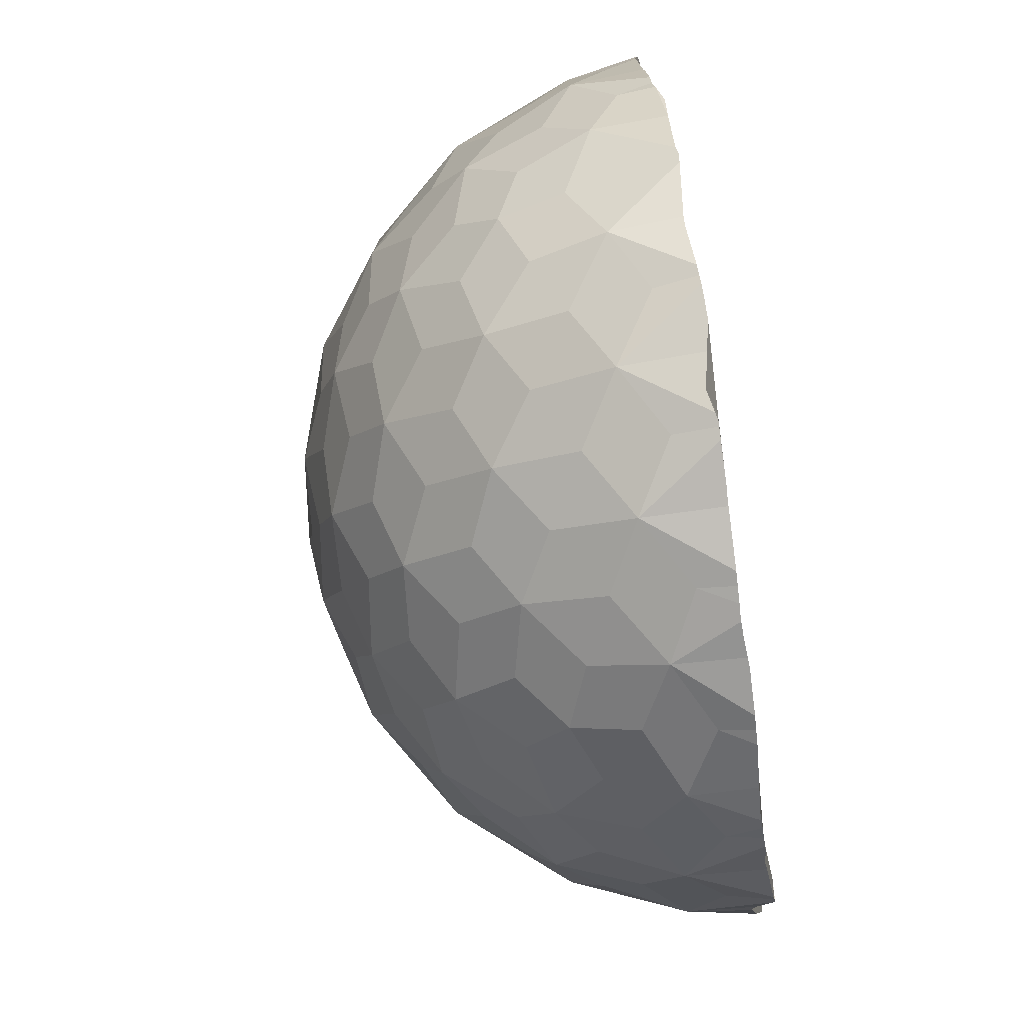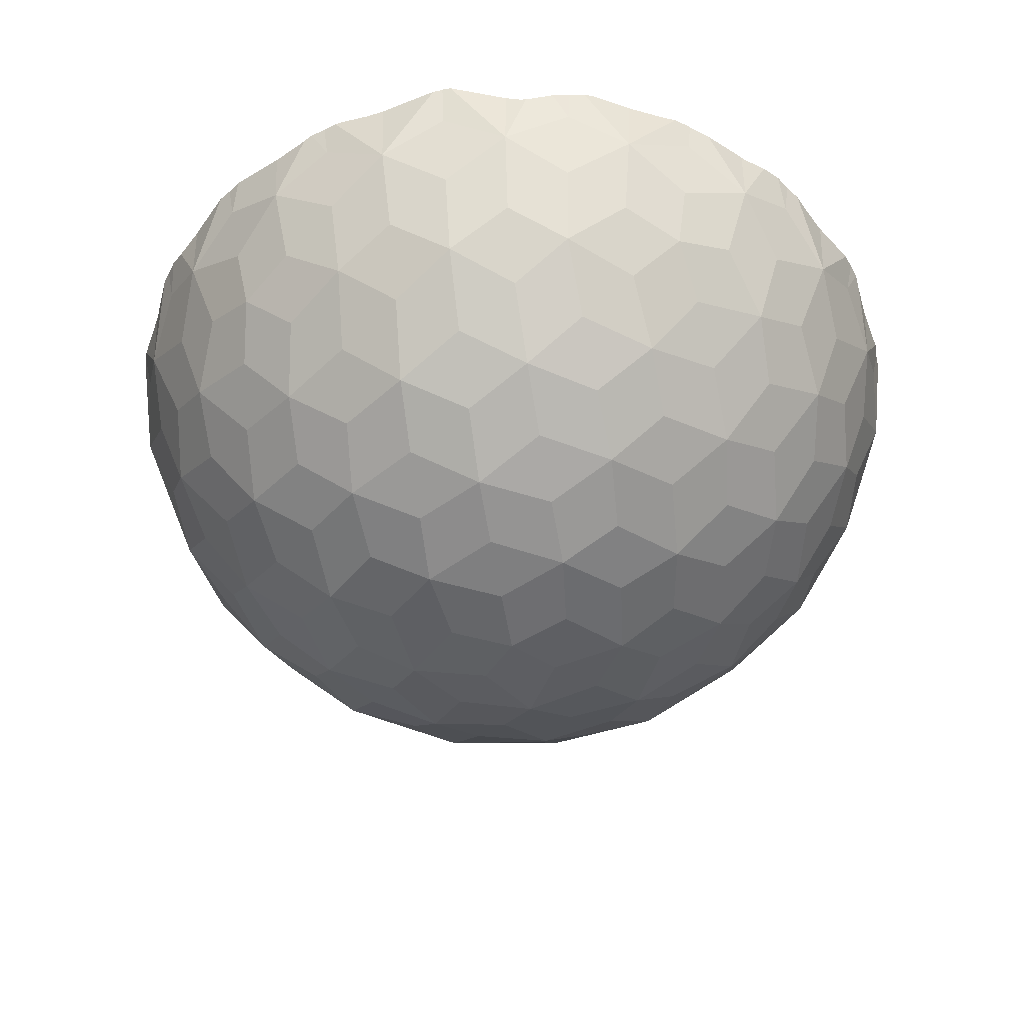
<metadata>
{"format":"obj","ext":"obj","renderer":"f3d","projection":"perspective","resolution":1024,"background":"white","views":[{"elev":-78.0,"azim":98.3,"up":"+Z"},{"elev":-47.0,"azim":-116.2,"up":"+Y"}]}
</metadata>
<code>
v  57.37 -14.08 28.6
v  58.09 -20.58 18.81
v  62.97 -15.57 9.824
v  61.01 -9.47 19.6
v  60.67 -21.52 0
v  62.97 -15.57 -9.824
v  63.95 -9.968 0
v  58.09 -20.58 -18.81
v  57.37 -14.08 -28.6
v  61.01 -9.47 -19.6
v  50 -18.8 36.33
v  47.69 -28.23 34.65
v  53 -24.8 27.09
v  47 -34.51 27.09
v  53.93 -32.09 18.01
v  57.66 -27.02 9.278
v  51.07 -37.69 9.278
v  56.07 -33.41 0
v  57.66 -27.02 -9.278
v  51.07 -37.69 -9.278
v  53.93 -32.09 -18.01
v  53 -24.8 -27.09
v  47 -34.51 -27.09
v  47.69 -28.23 -34.65
v  50 -18.8 -36.33
v  44.93 -14.08 -45.73
v  35.84 -20.58 -49.44
v  28.8 -15.57 -56.85
v  37.49 -9.47 -51.97
v  18.75 -21.52 -57.7
v  10.12 -15.57 -62.92
v  19.76 -9.968 -60.82
v  0.061 -20.58 -61.06
v  -9.469 -14.08 -63.4
v  0.2154 -9.47 -64.08
v  42.14 -24.8 -42.04
v  40.28 -34.51 -36.33
v  33.8 -32.09 -45.73
v  26.64 -27.02 -51.97
v  24.6 -37.69 -45.7
v  17.33 -33.41 -53.32
v  8.993 -27.02 -57.7
v  6.956 -37.69 -51.43
v  -0.4635 -32.09 -56.86
v  -9.383 -24.8 -58.78
v  -11.24 -34.51 -53.07
v  -18.22 -28.23 -56.07
v  -19.1 -18.8 -58.78
v  -29.61 -14.08 -56.86
v  -35.94 -20.58 -49.36
v  -45.17 -15.57 -44.96
v  -37.84 -9.47 -51.71
v  -49.08 -21.52 -35.66
v  -56.72 -15.57 -29.06
v  -51.74 -9.968 -37.59
v  -58.05 -20.58 -18.93
v  -63.23 -14.08 -10.59
v  -60.88 -9.47 -20.01
v  -26.96 -24.8 -53.07
v  -22.1 -34.51 -49.54
v  -33.05 -32.09 -46.27
v  -41.19 -27.02 -41.4
v  -35.86 -37.69 -37.52
v  -45.36 -33.41 -32.96
v  -52.1 -27.02 -26.38
v  -46.77 -37.69 -22.51
v  -54.22 -32.09 -17.13
v  -58.8 -24.8 -9.239
v  -53.94 -34.51 -5.71
v  -58.95 -28.23 0
v  -61.8 -18.8 0
v  -63.23 -14.08 10.59
v  -58.05 -20.58 18.93
v  -56.72 -15.57 29.06
v  -60.88 -9.47 20.01
v  -49.08 -21.52 35.66
v  -45.17 -15.57 44.96
v  -51.74 -9.968 37.59
v  -35.94 -20.58 49.36
v  -29.61 -14.08 56.86
v  -37.84 -9.47 51.71
v  -58.8 -24.8 9.239
v  -53.94 -34.51 5.71
v  -54.22 -32.09 17.13
v  -52.1 -27.02 26.38
v  -46.77 -37.69 22.51
v  -45.36 -33.41 32.96
v  -41.19 -27.02 41.4
v  -35.86 -37.69 37.52
v  -33.05 -32.09 46.27
v  -26.96 -24.8 53.07
v  -22.1 -34.51 49.54
v  -18.22 -28.23 56.07
v  -19.1 -18.8 58.78
v  -9.469 -14.08 63.4
v  0.061 -20.58 61.06
v  10.12 -15.57 62.92
v  0.2155 -9.47 64.08
v  18.75 -21.52 57.7
v  28.8 -15.57 56.85
v  19.76 -9.968 60.82
v  35.84 -20.58 49.44
v  44.93 -14.08 45.73
v  37.49 -9.47 51.97
v  -9.383 -24.8 58.78
v  -11.24 -34.51 53.07
v  -0.4634 -32.09 56.86
v  8.993 -27.02 57.7
v  6.956 -37.69 51.43
v  17.33 -33.41 53.32
v  26.64 -27.02 51.97
v  24.6 -37.69 45.7
v  33.8 -32.09 45.73
v  42.14 -24.8 42.04
v  40.28 -34.51 36.33
v  51.87 -8.971 -37.69
v  -19.81 -8.971 -60.98
v  -64.12 -8.971 0
v  -19.81 -8.971 60.98
v  51.87 -8.971 37.69
v  0 -64.67 0
v  -7.859 -63 -5.71
v  -5.566 -62.16 -17.13
v  3.002 -63 -9.239
v  6.038 -60.68 -18.58
v  14.57 -62.16 -10.59
v  9.714 -63 0
v  -13.37 -58.23 -22.47
v  -10.71 -54.82 -32.96
v  -2.388 -58.23 -26.04
v  0.8025 -53.36 -35.04
v  9.109 -57.71 -28.03
v  17.24 -58.23 -19.66
v  19.94 -53.36 -28.82
v  28.03 -54.82 -20.37
v  24.03 -58.23 -10.32
v  -18.31 -48.53 -37.52
v  -15.03 -43.22 -46.27
v  -7.245 -48.53 -41.12
v  -3.83 -40.96 -49.08
v  4.007 -47.56 -44.12
v  11.94 -50.94 -36.74
v  14.68 -42.84 -45.17
v  22.69 -47.56 -38.05
v  30.03 -48.53 -29.01
v  31.95 -40.96 -37.46
v  39.36 -43.22 -28.6
v  36.87 -48.53 -19.6
v  -7.859 -63 5.71
v  -18.01 -62.16 0
v  -15.81 -60.68 -11.49
v  -25.5 -58.23 5.775
v  -34.65 -54.82 0
v  -25.5 -58.23 -5.775
v  -33.07 -53.36 -11.59
v  -23.85 -57.71 -17.33
v  -21.24 -53.36 -27.87
v  -41.34 -48.53 5.815
v  -48.65 -43.22 0
v  -41.34 -48.53 -5.815
v  -47.87 -40.96 -11.52
v  -40.72 -47.56 -17.45
v  -31.25 -50.94 -22.7
v  -38.42 -42.84 -27.91
v  -29.18 -47.56 -33.34
v  -25.75 -40.96 -41.96
v  3.002 -63 9.239
v  -5.566 -62.16 17.13
v  -15.81 -60.68 11.49
v  -2.388 -58.23 26.04
v  -10.71 -54.82 32.96
v  -13.37 -58.23 22.47
v  -21.24 -53.36 27.87
v  -23.85 -57.71 17.33
v  -33.07 -53.36 11.59
v  -7.245 -48.53 41.12
v  -15.03 -43.22 46.27
v  -18.31 -48.53 37.52
v  -25.75 -40.96 41.96
v  -29.18 -47.56 33.34
v  -31.25 -50.94 22.7
v  -38.42 -42.84 27.91
v  -40.72 -47.56 17.45
v  -47.87 -40.96 11.53
v  14.57 -62.16 10.59
v  6.038 -60.68 18.58
v  24.03 -58.23 10.32
v  28.03 -54.82 20.37
v  17.24 -58.23 19.66
v  19.94 -53.36 28.82
v  9.109 -57.71 28.03
v  0.8026 -53.36 35.04
v  36.87 -48.53 19.6
v  39.36 -43.22 28.6
v  30.03 -48.53 29.01
v  31.95 -40.96 37.46
v  22.69 -47.56 38.05
v  11.94 -50.94 36.74
v  14.68 -42.84 45.17
v  4.007 -47.56 44.12
v  -3.83 -40.96 49.08
v  19.54 -60.68 0
v  33.57 -53.36 -10.06
v  29.48 -57.71 0
v  33.57 -53.36 10.06
v  45.5 -40.96 -18.81
v  43.2 -47.56 -9.824
v  38.63 -50.94 0
v  47.49 -42.84 0
v  43.2 -47.56 9.824
v  45.5 -40.96 18.81
v  -63.64 -4.876 11.25
v  -63.75 -4.767 10.39
v  -63.2 -4.248 15.05
v  -62.82 -4.553 17.92
v  -61.93 -4.761 20.22
v  -61.17 -4.985 22.58
v  -57.35 -5.019 29.31
v  -57.52 -5.048 29.01
v  -59.38 -5.19 25.71
v  -59.88 -5.163 24.82
v  -17.7 -4.486 62.86
v  -20.11 -4.875 61.9
v  -9.832 -4.395 63.86
v  -12.01 -4.467 63.58
v  -14.99 -4.161 63.22
v  -28.63 -5.452 57.9
v  -29.58 -5.291 57.39
v  -25.42 -5.535 59.66
v  -24.18 -5.519 60.35
v  -23.26 -5.349 60.86
v  -65.11 -4.764 0
v  -65.06 -5.147 3.401
v  -65.15 -4.685 -0.7269
v  -65.2 -4.755 -2.82
v  -64.79 -4.792 -4.924
v  -63.77 -4.486 -10.38
v  2.269 -4.556 65.24
v  0.0837 -4.517 65.2
v  10.15 -4.841 63.62
v  4.011 -4.56 64.89
v  -2.32 -4.483 65.3
v  -3.397 -4.45 65.09
v  -21.8 -4.181 -61.58
v  -20.17 -4.149 -62.06
v  -22.42 -4.196 -61.39
v  -29.6 -4.455 -57.43
v  44.37 -3.957 -47.11
v  45.51 -3.942 -45.9
v  39.73 -3.409 -52.1
v  38.44 -3.312 -53
v  52.12 -3.186 -39.74
v  53.02 -3.058 -38.48
v  53.94 -3.315 -37.19
v  53.99 -3.34 -37.08
v  57.73 -3.329 -29.14
v  62.54 -4.318 18.75
v  62.1 -4.185 20.1
v  62.74 -4.316 18.18
v  63.67 -4.399 10.01
v  65.15 -5.05 2.545
v  64.85 -4.788 4.072
v  64.36 -4.562 6.543
v  63.9 -4.406 8.851
v  64.97 -5.492 0
v  64.96 -5.659 -0.9479
v  65.06 -5.491 -2.85
v  63.63 -4.921 -10
v  18.56 -3.877 -62.73
v  20.19 -3.83 -62.15
v  10.15 -4.053 -63.67
v  11.16 -4.031 -63.55
v  12.45 -3.956 -63.41
v  20.96 -3.812 -61.93
v  21.97 -4.07 -61.58
v  24.84 -4.771 -59.9
v  29.22 -3.822 -57.49
v  33.2 -3.105 -55.72
v  36.49 -3.18 -54.22
v  37.44 -3.226 -53.78
v  6.727 -4.125 -64.36
v  2.041 -4.236 -65.31
v  0.0777 -4.29 -65.25
v  -53.77 -3.253 -37.46
v  -52.97 -3.264 -38.49
v  -57 -5.327 -30.05
v  -57.32 -5.53 -29.3
v  -52.91 -3.357 -38.55
v  -52.11 -3.486 -39.67
v  -48 -3.916 -43.39
v  -45.63 -4.191 -45.53
v  -33.74 -4.652 -55.47
v  -35.14 -4.592 -54.82
v  -36.46 -4.542 -54.21
v  -38.4 -4.449 -52.71
v  -40.1 -4.374 -51.55
v  -43.81 -4.447 -47.5
v  -41.21 -4.309 -50.35
v  -42.15 -5.522 49.2
v  -45.6 -5.013 45.49
v  -40.49 -5.235 51.05
v  -38.34 -4.945 52.61
v  -45.76 -4.984 45.35
v  -49.49 -5.014 41.93
v  -51.44 -4.646 40.18
v  -52.76 -4.407 38.33
v  12.84 -5.241 63.28
v  16.67 -5.708 62.82
v  17.27 -5.655 62.76
v  20.09 -5.341 61.82
v  22.57 -5.081 61.16
v  29.19 -4.568 57.45
v  28.23 -4.557 57.99
v  26.55 -4.544 58.95
v  63.36 -4.731 -12.5
v  63.4 -4.736 -12.14
v  63.43 -4.767 -11.86
v  62.75 -4.523 -18.03
v  62.04 -4.463 -20.07
v  -11.24 -4.018 -63.7
v  -9.842 -4.126 -63.87
v  -18.03 -4.099 -62.84
v  -61.91 -4.849 -20.21
v  -62.81 -4.41 -18.03
v  -63.45 -4.337 -13
v  -62.99 -4.143 -16.74
v  -58.38 -6.09 -27.35
v  -58.88 -6.098 -26.48
v  -61 -5.377 -22.82
v  54.29 -4.403 36.32
v  52.74 -4.444 38.32
v  57.71 -4.003 29.1
v  55.49 -4.426 33.76
v  54.68 -4.358 35.49
v  47.6 -4.211 43.91
v  45.53 -3.732 45.89
v  50.71 -4.504 40.97
v  51.25 -4.509 40.47
v  39.69 -3.313 52.16
v  37.7 -4.116 53.27
v  42.92 -3.11 48.72
v  58.44 -3.899 27.78
v  53.98 -3.938 32.25
v  61.59 -3.994 22.07
v  61.64 -4.009 21.87
v  54.34 -4.811 14.56
v  60.93 -3.913 23.26
v  45.31 -4.312 23.58
v  63.36 -4.487 5.538
v  55.05 -4.696 -20.81
v  46.03 -4.92 -11.79
v  54.7 -5.82 -3.126
v  46.39 -5.595 -29.47
v  58.16 -3.315 -28.36
v  59.74 -3.278 -25.5
v  37.73 -3.937 -38.14
v  29.06 -4.036 -46.8
v  20.4 -3.391 -55.46
v  2.716 -4.384 -55.11
v  11.38 -4.112 -46.44
v  -4.757 -4.446 -64.83
v  -4.913 -4.39 -64.8
v  -5.947 -4.476 -63.77
v  -2.231 -4.364 -65.32
v  -0.5462 -4.306 -65.27
v  -6.65 -4.354 -64.47
v  -32.65 -4.632 -54.39
v  -41.68 -4.134 -45.37
v  -50.7 -3.092 -36.34
v  -51.06 -4.292 -18.66
v  -42.04 -3.596 -27.68
v  -60.08 -4.592 -9.636
v  -60.44 -5.331 8.049
v  -51.42 -3.676 -0.9727
v  -51.78 -3.739 16.71
v  -52.13 -4.596 34.4
v  -43.11 -3.654 25.38
v  -56.27 -4.77 31.73
v  -54.15 -4.643 36.41
v  -43.47 -6.213 43.06
v  -36.9 -4.707 53.82
v  -34.81 -4.81 51.72
v  -31.95 -4.864 56.3
v  -36.33 -4.723 54.26
v  -17.12 -3.531 51.37
v  -25.79 -4.155 42.7
v  -8.459 -3.995 60.03
v  9.226 -4.267 59.67
v  18.25 -4.324 50.65
v  35.93 -4.572 50.29
v  32.72 -4.62 55.83
v  44.96 -3.908 41.27
v  36.29 -4.703 32.6
v  27.27 -5.148 41.63
v  27.63 -4.52 23.94
v  18.61 -3.24 32.96
v  36.65 -3.488 14.92
v  27.99 -5.047 6.255
v  18.97 -4.582 15.28
v  45.67 -5.254 5.896
v  37.01 -5.476 -2.767
v  28.35 -4.28 -11.43
v  19.32 -4.64 -2.408
v  37.37 -3.897 -20.45
v  28.71 -5.848 -29.12
v  19.68 -2.682 -20.09
v  20.04 -4.18 -37.78
v  11.02 -3.689 -28.76
v  2.357 -3.294 -37.42
v  -6.306 -5.191 -46.08
v  -14.97 -4.46 -54.75
v  -23.99 -3.208 -45.72
v  -15.33 -3.272 -37.06
v  -33.01 -5.245 -36.7
v  -24.35 -5.118 -28.04
v  -33.37 -1.849 -19.02
v  -24.71 -4.436 -10.35
v  -15.69 -3.295 -19.38
v  -42.39 -4.535 -9.995
v  -33.73 -5.36 -1.331
v  -42.75 -3.797 7.691
v  -34.09 -4.396 16.35
v  -25.07 -4.234 7.332
v  -25.43 -4.637 25.02
v  -16.4 -4.187 15.99
v  -34.45 -5.9 34.04
v  -16.76 -4.177 33.68
v  -8.1 -5.352 42.34
v  0.5629 -4.396 51.01
v  9.585 -4.984 41.98
v  0.9217 -5.401 33.32
v  9.944 -4.565 24.3
v  1.28 -4.488 15.64
v  -7.742 -3.879 24.66
v  10.3 -3.91 6.614
v  1.639 -4.39 -2.049
v  -7.383 -4.401 6.973
v  10.66 -3.088 -11.07
v  1.998 -4.549 -19.73
v  -7.024 -5.151 -10.71
v  -6.665 -4.46 -28.4
v  -16.05 -4.755 -1.69
v  61.76 -4.431 -21.09
v  61.53 -4.144 -22.16
g water
f 1 2 3 4
f 3 5 6 7
f 6 8 9 10
f 1 11 12 13
f 12 14 15 13
f 15 2 1 13
f 15 16 3 2
f 15 17 18 16
f 18 5 3 16
f 18 19 6 5
f 18 20 21 19
f 21 8 6 19
f 21 22 9 8
f 21 23 24 22
f 24 25 9 22
f 26 27 28 29
f 28 30 31 32
f 31 33 34 35
f 26 25 24 36
f 24 37 38 36
f 38 27 26 36
f 38 39 28 27
f 38 40 41 39
f 41 30 28 39
f 41 42 31 30
f 41 43 44 42
f 44 33 31 42
f 44 45 34 33
f 44 46 47 45
f 47 48 34 45
f 49 50 51 52
f 51 53 54 55
f 54 56 57 58
f 49 48 47 59
f 47 60 61 59
f 61 50 49 59
f 61 62 51 50
f 61 63 64 62
f 64 53 51 62
f 64 65 54 53
f 64 66 67 65
f 67 56 54 65
f 67 68 57 56
f 67 69 70 68
f 70 71 57 68
f 72 73 74 75
f 74 76 77 78
f 77 79 80 81
f 72 71 70 82
f 70 83 84 82
f 84 73 72 82
f 84 85 74 73
f 84 86 87 85
f 87 76 74 85
f 87 88 77 76
f 87 89 90 88
f 90 79 77 88
f 90 91 80 79
f 90 92 93 91
f 93 94 80 91
f 95 96 97 98
f 97 99 100 101
f 100 102 103 104
f 95 94 93 105
f 93 106 107 105
f 107 96 95 105
f 107 108 97 96
f 107 109 110 108
f 110 99 97 108
f 110 111 100 99
f 110 112 113 111
f 113 102 100 111
f 113 114 103 102
f 113 115 12 114
f 12 11 103 114
f 26 116 9 25
f 49 117 34 48
f 72 118 57 71
f 95 119 80 94
f 1 120 103 11
f 121 122 123 124
f 123 125 126 124
f 126 127 121 124
f 123 128 129 130
f 129 131 132 130
f 132 125 123 130
f 132 133 126 125
f 132 134 135 133
f 135 136 126 133
f 129 137 138 139
f 138 140 141 139
f 141 131 129 139
f 141 142 132 131
f 141 143 144 142
f 144 134 132 142
f 144 145 135 134
f 144 146 147 145
f 147 148 135 145
f 138 60 47 46
f 44 140 138 46
f 44 43 141 140
f 41 143 141 43
f 41 40 144 143
f 38 146 144 40
f 38 37 147 146
f 24 23 147 37
f 121 149 150 122
f 150 151 123 122
f 150 152 153 154
f 153 155 156 154
f 156 151 150 154
f 156 128 123 151
f 156 157 129 128
f 153 158 159 160
f 159 161 162 160
f 162 155 153 160
f 162 163 156 155
f 162 164 165 163
f 165 157 156 163
f 165 137 129 157
f 165 166 138 137
f 159 83 70 69
f 67 161 159 69
f 67 66 162 161
f 64 164 162 66
f 64 63 165 164
f 61 166 165 63
f 61 60 138 166
f 121 167 168 149
f 168 169 150 149
f 168 170 171 172
f 171 173 174 172
f 174 169 168 172
f 174 152 150 169
f 174 175 153 152
f 171 176 177 178
f 177 179 180 178
f 180 173 171 178
f 180 181 174 173
f 180 182 183 181
f 183 175 174 181
f 183 158 153 175
f 183 184 159 158
f 177 106 93 92
f 90 179 177 92
f 90 89 180 179
f 87 182 180 89
f 87 86 183 182
f 84 184 183 86
f 84 83 159 184
f 121 127 185 167
f 185 186 168 167
f 185 187 188 189
f 188 190 191 189
f 191 186 185 189
f 191 170 168 186
f 191 192 171 170
f 188 193 194 195
f 194 196 197 195
f 197 190 188 195
f 197 198 191 190
f 197 199 200 198
f 200 192 191 198
f 200 176 171 192
f 200 201 177 176
f 194 14 12 115
f 113 196 194 115
f 113 112 197 196
f 110 199 197 112
f 110 109 200 199
f 107 201 200 109
f 107 106 177 201
f 126 202 185 127
f 135 203 204 136
f 204 202 126 136
f 204 187 185 202
f 204 205 188 187
f 147 206 207 148
f 207 203 135 148
f 207 208 204 203
f 207 209 210 208
f 210 205 204 208
f 210 193 188 205
f 210 211 194 193
f 21 206 147 23
f 21 20 207 206
f 18 209 207 20
f 18 17 210 209
f 15 211 210 17
f 15 14 194 211
f 212 213 72 214
f 215 214 72 75
f 215 75 216
f 217 216 75 74
f 74 218 219 220
f 74 220 221 217
f 222 223 119 95
f 95 224 225 226
f 222 95 226
f 227 228 80 229
f 230 229 80 231
f 231 80 119 223
f 232 118 72 233
f 72 213 233
f 118 232 234 235
f 236 237 57 235
f 118 235 57
f 238 239 98 97
f 238 97 240 241
f 242 243 224 95
f 242 95 98 239
f 244 245 117 246
f 246 117 49 247
f 248 249 26 250
f 250 26 29 251
f 252 253 116 26
f 252 26 249
f 116 253 254 9
f 255 256 9 254
f 257 258 4 259
f 259 4 3 260
f 261 262 263 264
f 261 264 260 3
f 265 261 3 7
f 266 265 7 267
f 267 7 6 268
f 269 270 32 31
f 269 31 271 272
f 269 272 273
f 32 270 274 275
f 276 277 28 275
f 32 275 28
f 277 278 279 280
f 280 251 29 28
f 277 280 28
f 281 271 31 282
f 35 283 282 31
f 284 285 55 54
f 286 284 54 287
f 55 285 288 289
f 290 291 51 289
f 55 289 51
f 292 247 49 293
f 294 293 49 52
f 294 52 295
f 296 295 52 51
f 51 291 297 298
f 296 51 298
f 299 300 77 301
f 301 77 81 302
f 77 300 303 304
f 77 304 305 78
f 305 306 78
f 307 240 97 308
f 309 308 97 101
f 309 101 310
f 311 310 101 100
f 311 100 312 313
f 311 313 314
f 315 316 317 268
f 318 315 268 6
f 318 6 10 319
f 320 321 34 322
f 117 245 322 34
f 323 58 57 324
f 325 326 324 237
f 57 237 324
f 327 287 54 328
f 329 328 54 58
f 329 58 323
f 330 331 120 1
f 1 332 333 334
f 330 1 334
f 335 336 103 337
f 338 337 103 120
f 338 120 331
f 339 340 104 103
f 103 336 341 339
f 332 342 343 333
f 344 345 346 347
f 347 346 348 342
f 342 348 343
f 264 263 349 346
f 346 345 258 257
f 346 257 259 260
f 264 346 260
f 263 262 349
f 315 350 351 316
f 351 352 317 316
f 256 255 353 354
f 354 353 350 355
f 353 255 254 253
f 252 249 356 253
f 353 253 356
f 251 280 279 250
f 248 250 279 357
f 248 357 356 249
f 277 276 358 278
f 278 358 357 279
f 273 272 359 358
f 359 360 358
f 361 362 363 364
f 359 272 271 281
f 281 282 283 365
f 359 281 365 363
f 363 365 364
f 362 366 363
f 247 292 367
f 298 297 368 367
f 367 292 293 294
f 367 294 295 296
f 298 367 296
f 289 288 369 290
f 290 369 368 291
f 291 368 297
f 284 286 369 285
f 369 288 285
f 327 328 370 371
f 327 371 369 287
f 369 286 287
f 325 372 370 326
f 323 324 326 329
f 328 329 326 370
f 237 236 372 325
f 372 236 235 234
f 232 233 373 234
f 234 373 374 372
f 373 233 213 212
f 216 217 221 215
f 214 215 221 375
f 212 214 375 373
f 219 376 377 220
f 375 221 220 377
f 376 219 218 378
f 376 378 379
f 304 303 380 376
f 376 379 306 305
f 304 376 305
f 381 382 302
f 301 302 382 299
f 299 382 380 300
f 300 380 303
f 228 227 382 383
f 382 381 384 383
f 227 229 385 382
f 385 386 382
f 223 222 226 231
f 230 231 226 387
f 226 225 387
f 230 387 385 229
f 387 225 224 243
f 388 241 240 307
f 310 311 314 309
f 308 309 314 389
f 307 308 389 388
f 390 313 312 391
f 340 390 391
f 390 340 339 341
f 336 335 392 341
f 390 341 392
f 334 333 343 330
f 331 330 343 338
f 337 338 343 392
f 335 337 392
f 343 348 393 392
f 394 390 392 393
f 393 395 396 394
f 348 397 395 393
f 397 398 399 395
f 400 401 398 397
f 352 351 401 400
f 401 402 403 398
f 351 404 402 401
f 404 405 406 402
f 353 356 405 404
f 405 407 408 406
f 356 357 407 405
f 407 360 409 408
f 357 358 360 407
f 360 359 410 409
f 359 363 411 410
f 412 413 410 411
f 414 415 413 412
f 371 416 415 414
f 416 417 418 415
f 419 420 417 416
f 374 421 420 419
f 421 422 423 420
f 375 377 422 421
f 422 424 425 423
f 377 426 424 422
f 426 386 427 424
f 380 382 386 426
f 386 385 428 427
f 385 387 429 428
f 430 431 428 429
f 396 432 431 430
f 432 433 434 431
f 399 435 433 432
f 435 436 437 433
f 403 438 436 435
f 438 439 440 436
f 406 408 439 438
f 439 441 418 440
f 408 409 441 439
f 442 437 436 440
f 440 418 417 442
f 423 425 437 442
f 425 434 433 437
f 427 428 431 434
f 429 388 389 430
f 394 396 430 389
f 434 425 424 427
f 442 417 420 423
f 416 371 370 419
f 441 413 415 418
f 409 410 413 441
f 412 367 368 414
f 438 403 402 406
f 435 399 398 403
f 397 348 346 400
f 432 396 395 399
f 389 314 313 390
f 394 389 390
f 243 242 239 238
f 243 238 241 387
f 387 241 388 429
f 426 377 376 380
f 421 374 373 375
f 419 370 372 374
f 414 368 369 371
f 411 244 246 247
f 411 247 367 412
f 404 351 350 353
f 400 346 349 352
f 347 342 332 344
f 344 332 1 4
f 4 258 345 344
f 365 283 35 364
f 364 35 34 361
f 34 321 366 362
f 34 362 361
f 378 218 74 379
f 379 74 78 306
f 391 312 100 340
f 100 104 340
f 443 319 10 444
f 444 10 9 256
f 444 256 354 355
f 384 381 302
f 384 302 81 80
f 80 228 383 384
f 349 262 261 265
f 349 265 266 352
f 268 317 352 267
f 266 267 352
f 444 355 350 443
f 319 443 350 318
f 318 350 315
f 358 276 275 274
f 358 274 270 269
f 358 269 273
f 363 366 321 320
f 245 244 411 322
f 320 322 411 363

</code>
